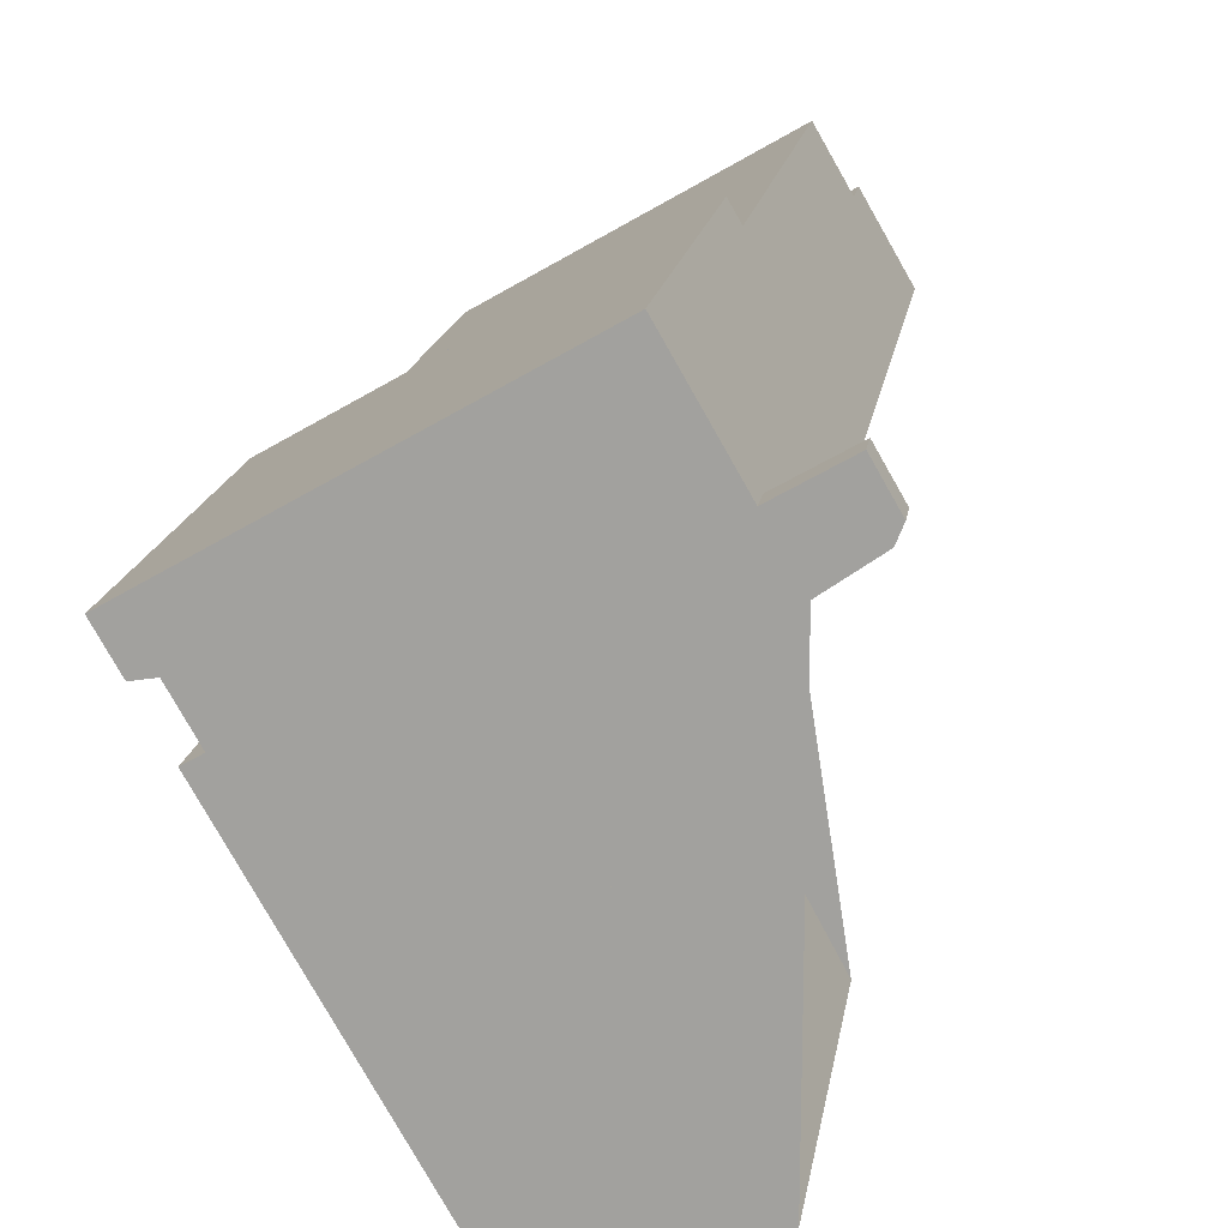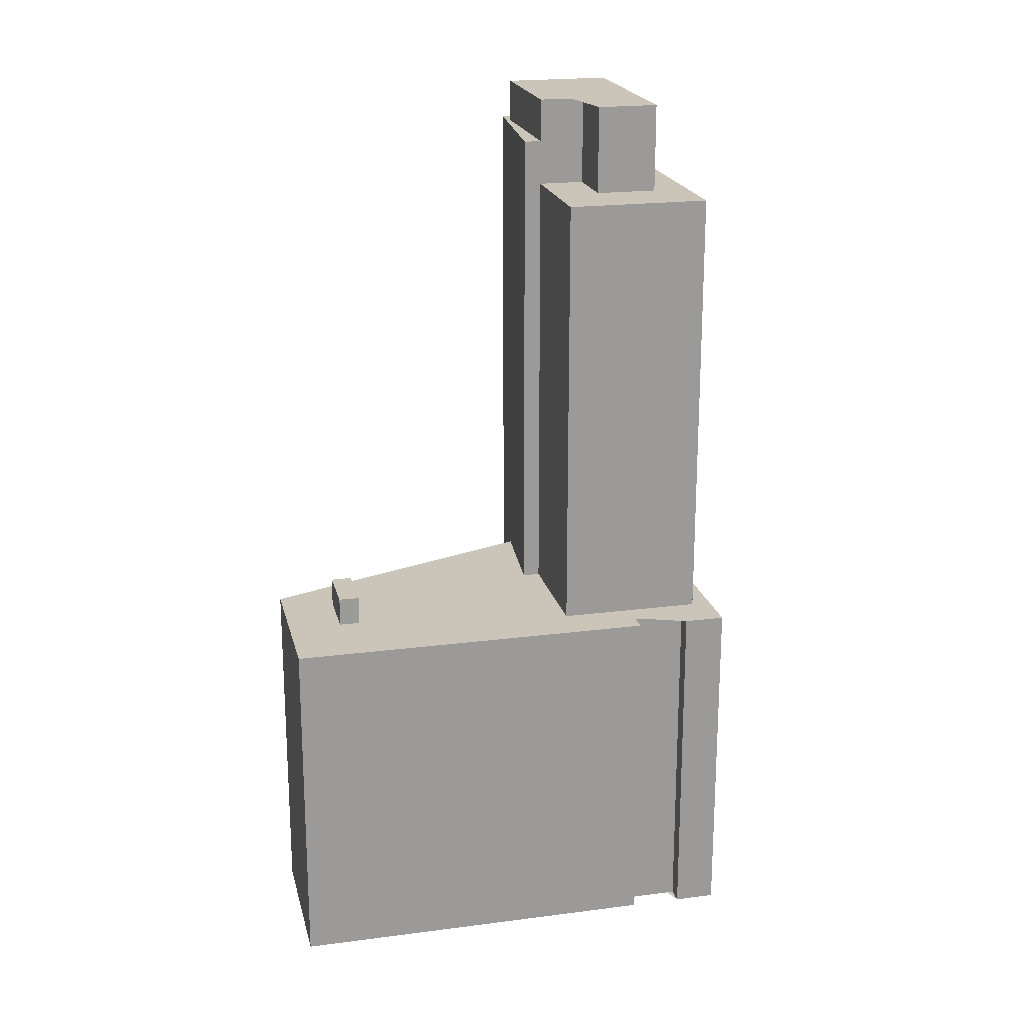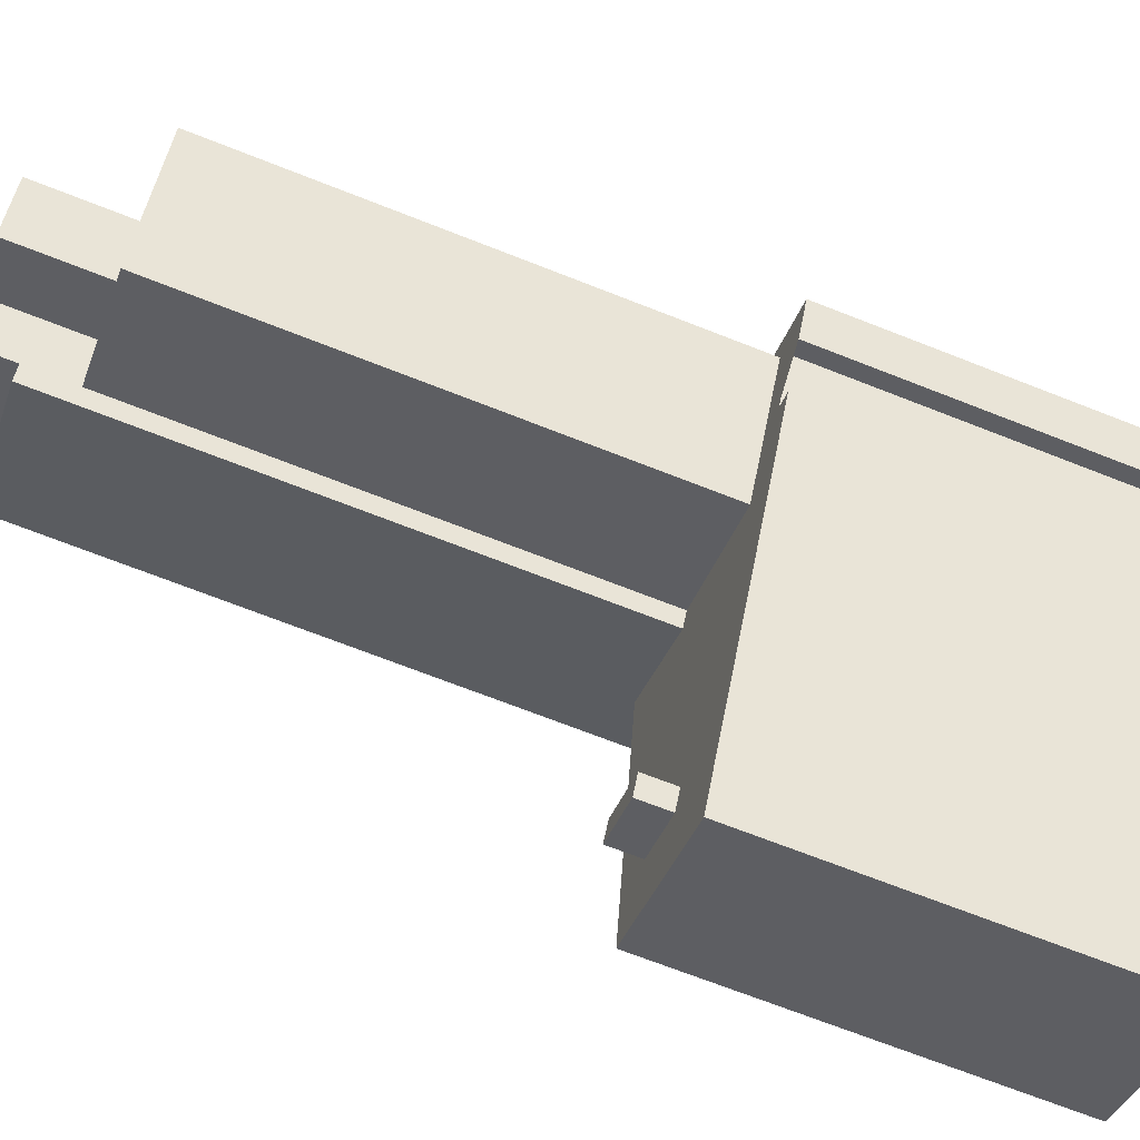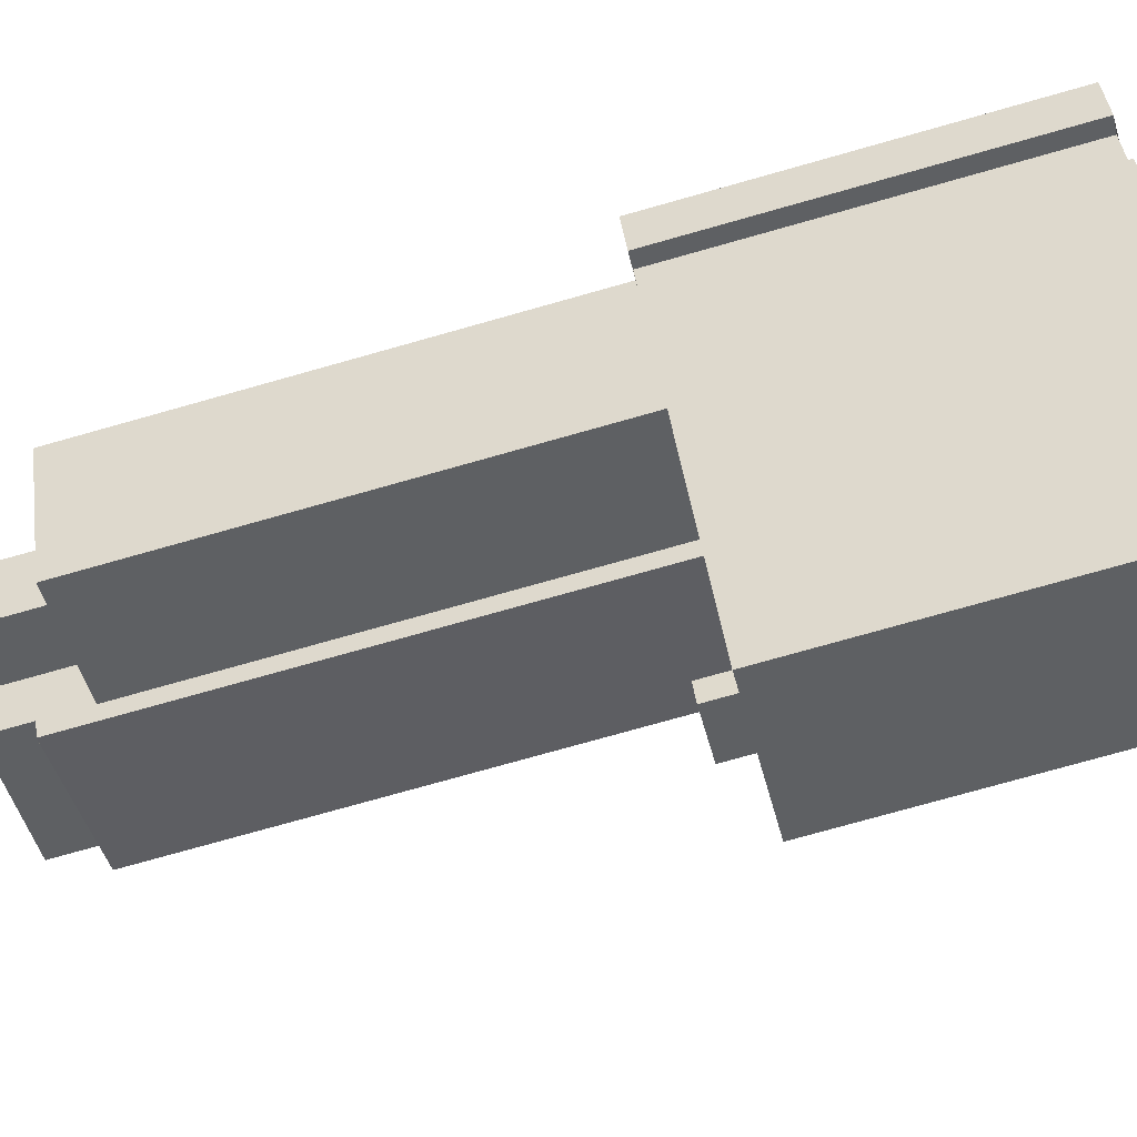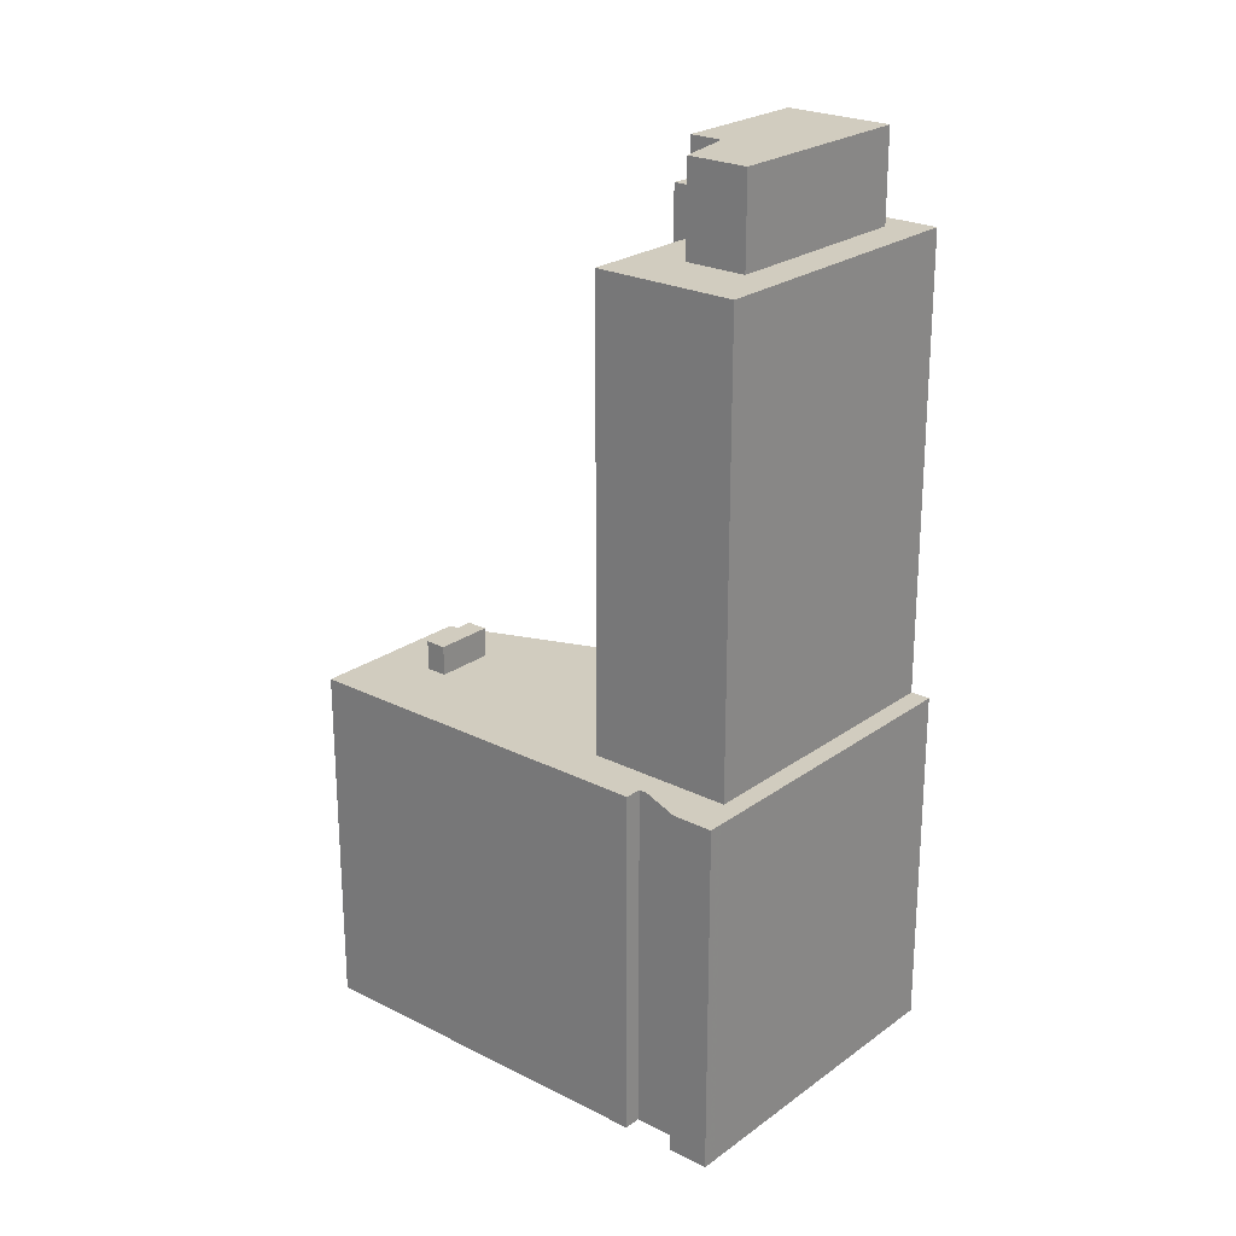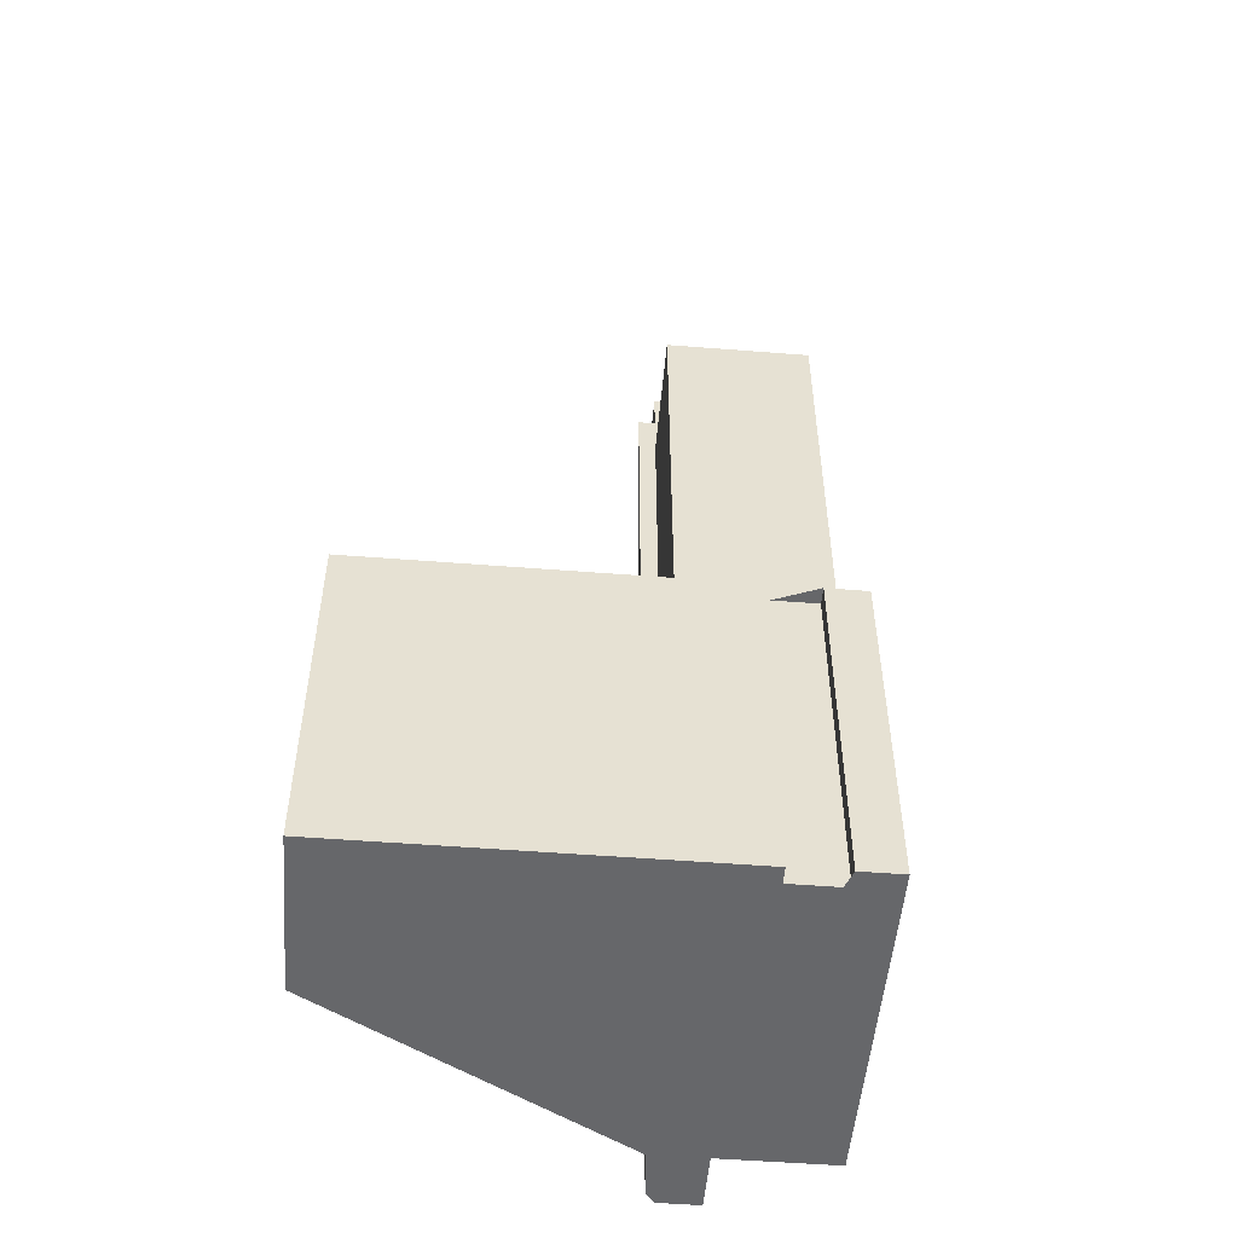
<metadata>
{"format":"obj","ext":"obj","renderer":"f3d","projection":"perspective","resolution":1024,"background":"white","views":[{"elev":16.0,"azim":8.3,"up":"+Z"},{"elev":20.5,"azim":-133.3,"up":"+Y"},{"elev":-69.8,"azim":-111.5,"up":"+Z"},{"elev":-76.6,"azim":-74.3,"up":"+Z"},{"elev":24.0,"azim":-79.9,"up":"+Y"},{"elev":-52.1,"azim":-124.8,"up":"+Y"}]}
</metadata>
<code>
v -521.3 -265.9 -736.5
v -504.5 -265.9 -724.7
v -499.4 -265.9 -721.1
v -498.7 -265.9 -719.4
v -501.2 -265.9 -715
v -507.9 -265.9 -718.8
v -509.8 -265.9 -715.4
v -513.7 -265.9 -708.7
v -514.5 -265.9 -707.4
v -514.9 -265.9 -706.6
v -516.2 -265.9 -707.3
v -549.8 -265.9 -726.7
v -550.5 -265.9 -727.1
v -551.3 -265.9 -727.5
v -548.7 -265.9 -732
v -548.1 -265.9 -731.6
v -547.3 -265.9 -731.2
v -546.8 -265.9 -730.9
v -543.6 -265.9 -736.5
v -544.2 -265.9 -736.9
v -545 -265.9 -737.4
v -545.4 -265.9 -737.6
v -532.2 -265.9 -760.6
v -522.3 -265.9 -777.9
v -521.5 -265.9 -777.5
v -504.6 -265.9 -767.5
v -519.4 -265.9 -740
v -499.4 -262.7 -721.1
v -498.7 -262.7 -719.4
v -501.2 -262.7 -715
v -507.9 -262.7 -718.8
v -504.5 -262.7 -724.7
v -514.5 -154.6 -715.2
v -508.4 -154.6 -725.9
v -507.5 -154.6 -726.1
v -512.7 -154.6 -717.1
v -514.3 -154.6 -714.4
v -536.2 -154.6 -727
v -535.4 -154.6 -727.2
v -508.4 -159.7 -725.9
v -514.5 -159.7 -715.2
v -535.4 -159.7 -727.2
v -532.2 -159.7 -732.9
v -525.3 -159.7 -729
v -522.5 -159.7 -734
v -522.5 -154.6 -734
v -525.3 -154.6 -729
v -532.2 -154.6 -732.9
v -532.4 -154.6 -733.7
v -525.6 -154.6 -729.8
v -522.7 -154.6 -734.8
v -521.3 -160 -736.5
v -504.5 -160 -724.7
v -507.9 -160 -718.8
v -509.8 -160 -715.4
v -512.7 -160 -717.1
v -507.5 -160 -726.1
v -522.7 -160 -734.8
v -521.6 -160 -736.7
v -522.7 -165.8 -734.8
v -525.6 -165.8 -729.8
v -532.4 -165.8 -733.7
v -536.2 -165.8 -727
v -514.3 -165.8 -714.4
v -512.7 -165.8 -717.1
v -509.8 -165.8 -715.4
v -513.7 -165.8 -708.7
v -545.3 -165.8 -727
v -536.3 -165.8 -742.6
v -511 -218.6 -763.3
v -512.3 -218.6 -761
v -518.6 -218.6 -764.7
v -517.3 -218.6 -767
v -521.5 -222.3 -777.5
v -504.6 -222.3 -767.5
v -519.4 -222.3 -740
v -521.3 -222.3 -736.5
v -521.6 -222.3 -736.7
v -522.7 -222.3 -734.8
v -536.3 -222.3 -742.6
v -545.3 -222.3 -727
v -513.7 -222.3 -708.7
v -514.5 -222.3 -707.4
v -514.9 -222.3 -706.6
v -516.2 -222.3 -707.3
v -549.8 -222.3 -726.7
v -550.5 -222.3 -727.1
v -551.3 -222.3 -727.5
v -548.7 -222.3 -732
v -548.1 -222.3 -731.6
v -547.3 -222.3 -731.2
v -546.8 -222.3 -730.9
v -543.6 -222.3 -736.5
v -544.2 -222.3 -736.9
v -545 -222.3 -737.4
v -545.4 -222.3 -737.6
v -532.2 -222.3 -760.6
v -522.3 -222.3 -777.9
v -518.6 -222.3 -764.7
v -517.3 -222.3 -767
v -511 -222.3 -763.3
v -512.3 -222.3 -761
g CityEngineShapeMaterial_13
f 2 1 27 26 25 24 23 22 21 20 19 18 17 16 15 14 13 12 11 10 9 8 7 6 5 4 3
f 29 28 32 31 30
f 34 33 39 38 37 36 35
f 41 40 45 44 43 42
f 34 35 51 50 49 38 39 48 47 46
f 53 52 59 58 57 56 55 54
f 61 60 69 68 67 66 65 64 63 62
f 71 70 73 72
f 75 74 98 97 96 95 94 93 92 91 90 89 88 87 86 85 84 83 82 81 80 79 78 77 76
f 100 99 102 101
f 99 100 73 72
f 100 101 70 73
f 101 102 71 70
f 102 99 72 71
f 68 81 82 67
f 69 80 81 68
f 80 79 60 69
f 59 78 79 58
f 78 77 52 59
f 56 65 66 55
f 65 64 37 36
f 38 63 64 37
f 49 62 63 38
f 62 61 50 49
f 51 60 61 50
f 58 57 35 51
f 57 56 36 35
f 46 45 40 34
f 45 44 47 46
f 48 43 44 47
f 43 42 39 48
f 42 41 33 39
f 34 40 41 33
f 32 31 54 53
f 1 27 76 77
f 27 26 75 76
f 26 25 74 75
f 25 24 98 74
f 24 23 97 98
f 23 22 96 97
f 22 21 95 96
f 21 20 94 95
f 20 19 93 94
f 19 18 92 93
f 18 17 91 92
f 17 16 90 91
f 16 15 89 90
f 15 14 88 89
f 14 13 87 88
f 13 12 86 87
f 12 11 85 86
f 11 10 84 85
f 10 9 83 84
f 9 8 82 83
f 8 7 66 67
f 7 6 54 55
f 6 5 30 31
f 5 4 29 30
f 4 3 28 29
f 3 2 32 28
f 2 1 52 53

</code>
